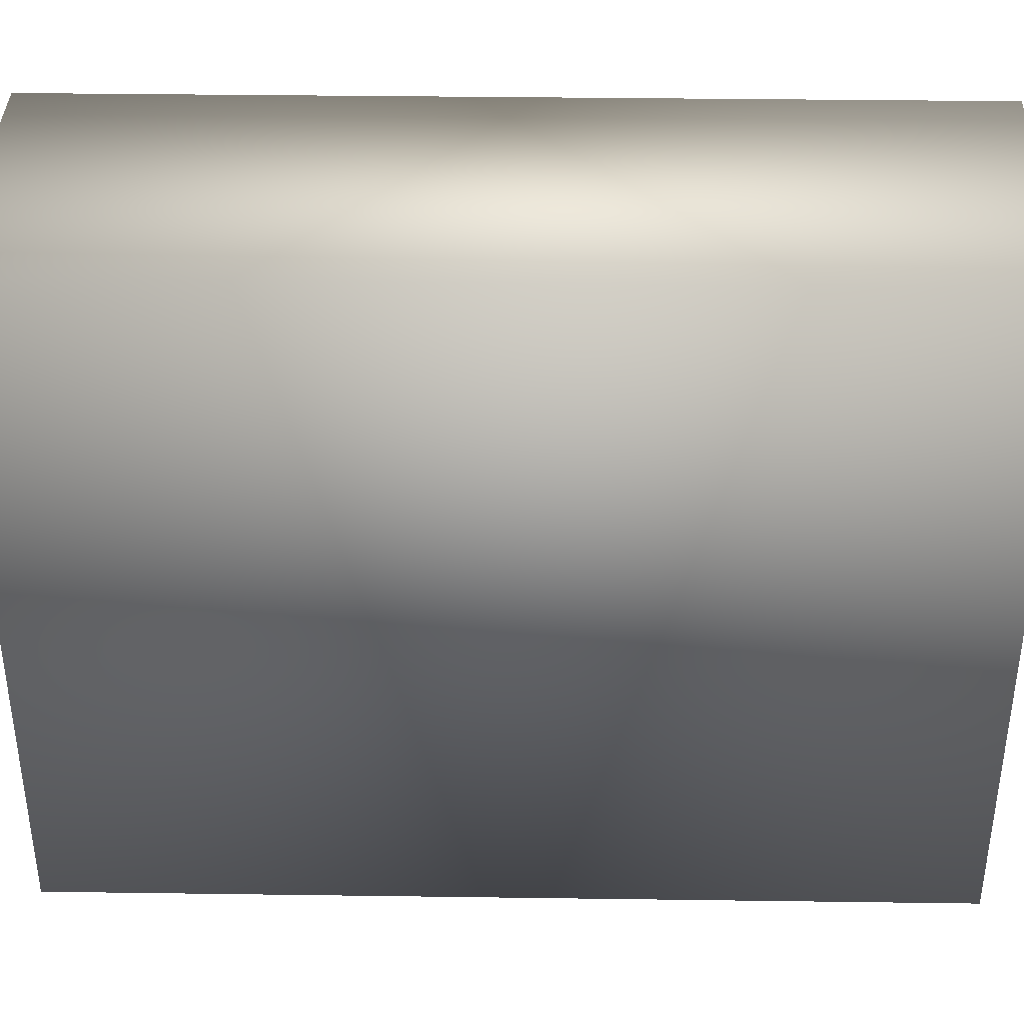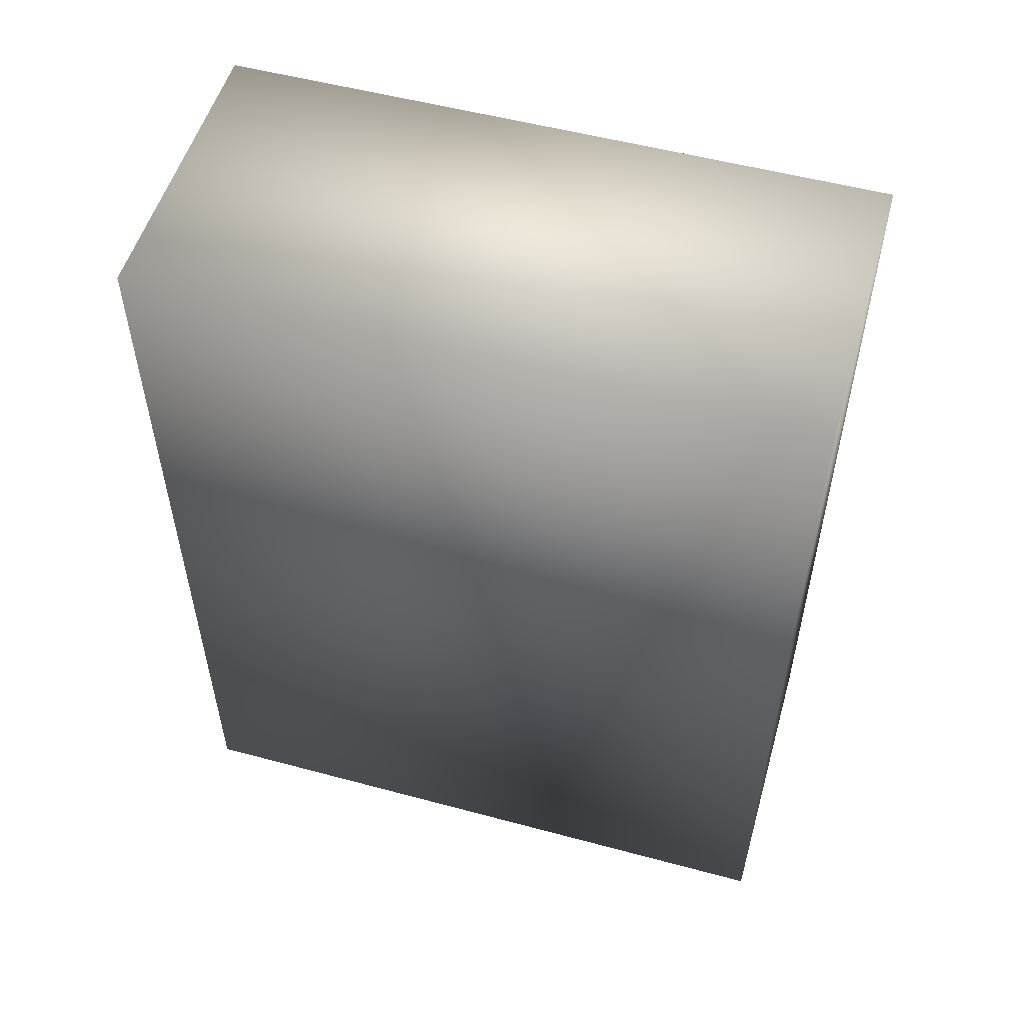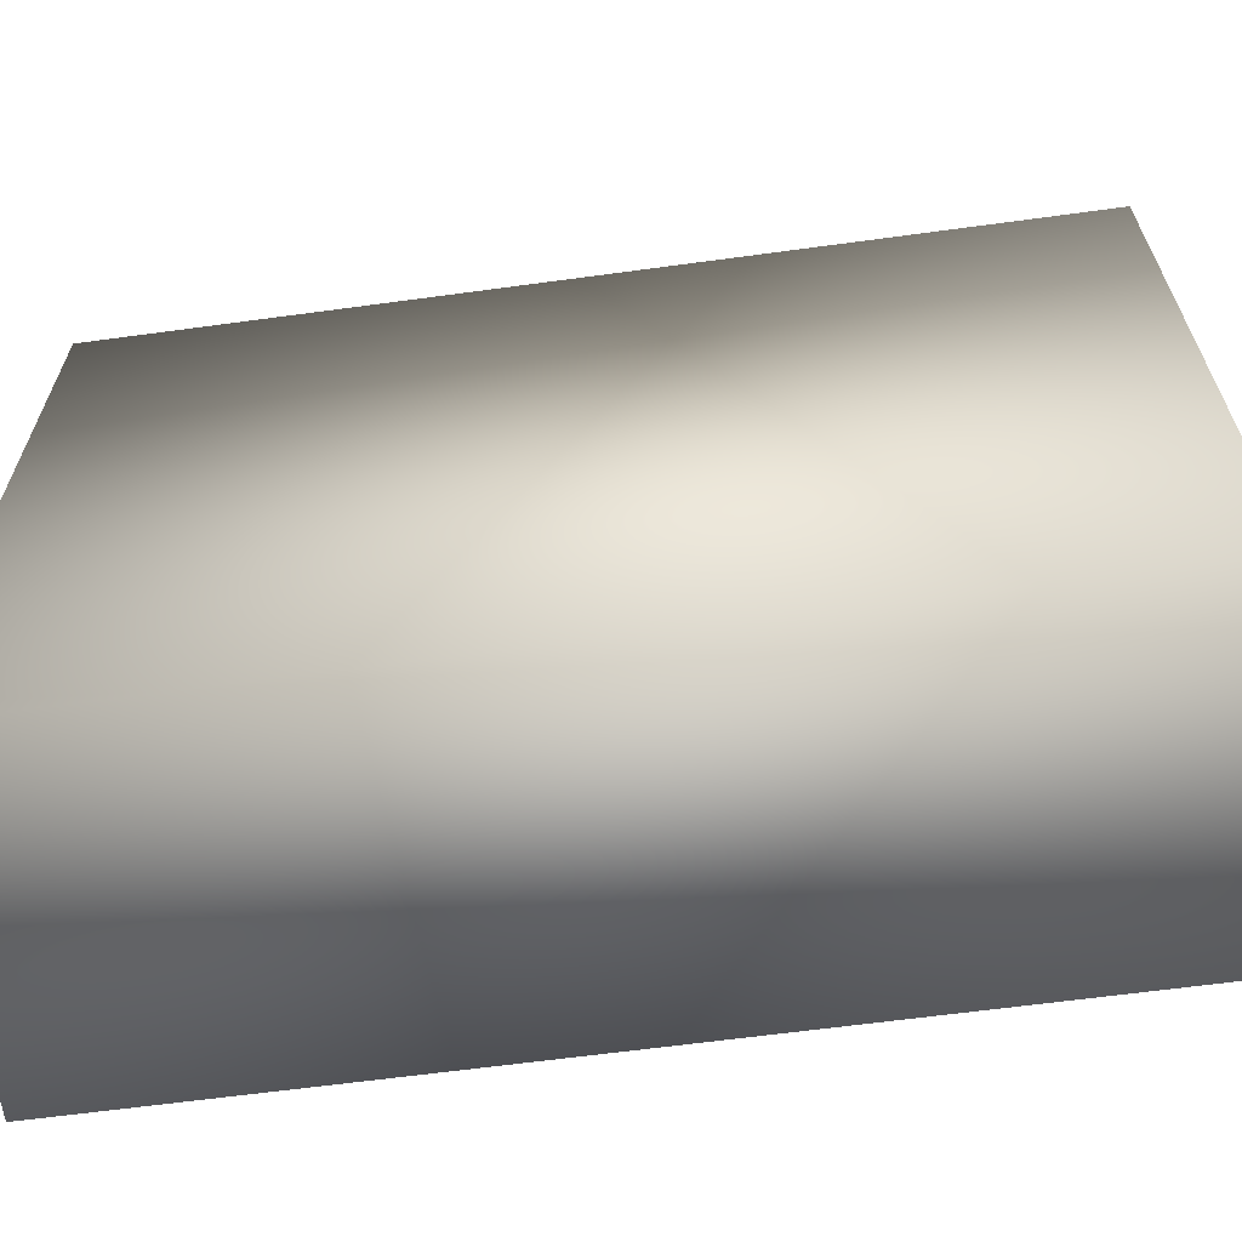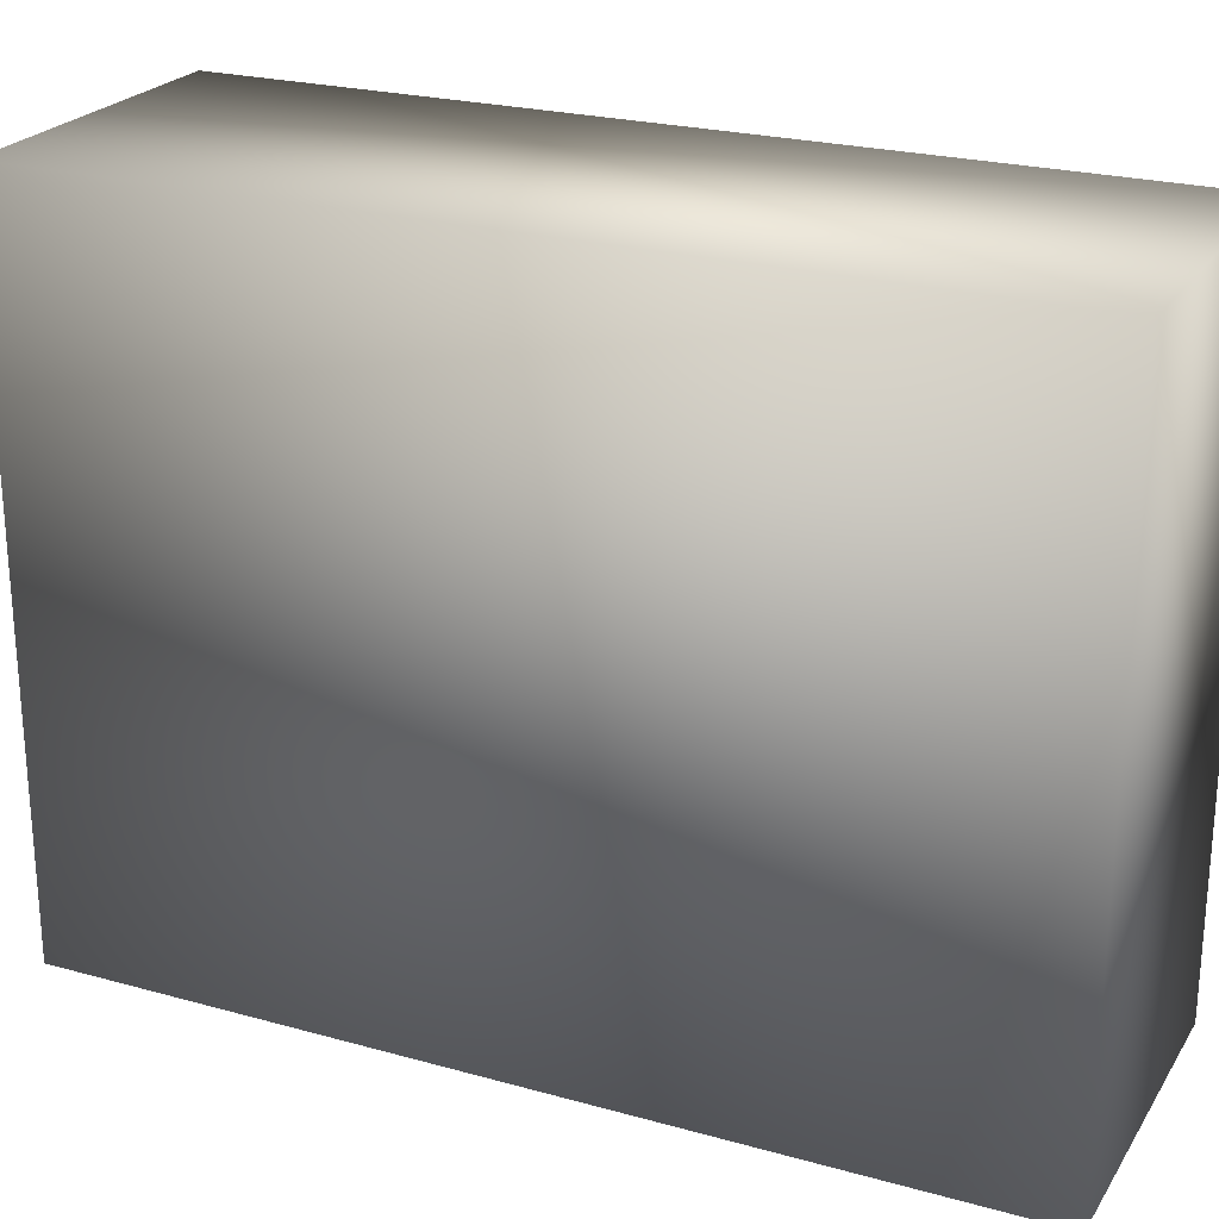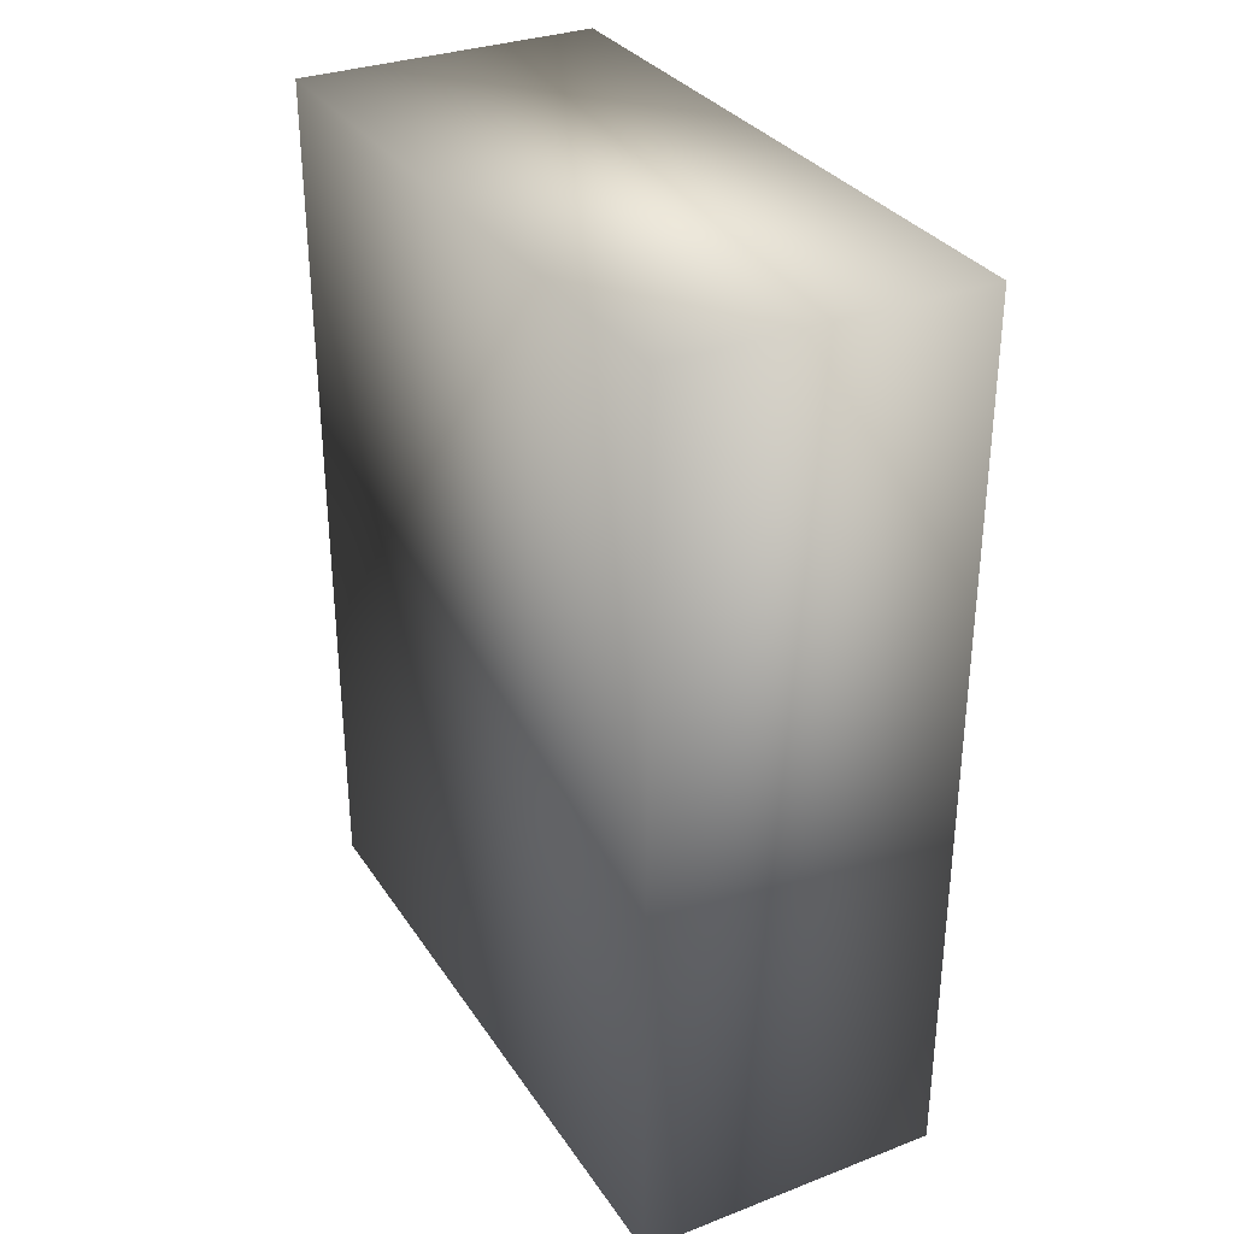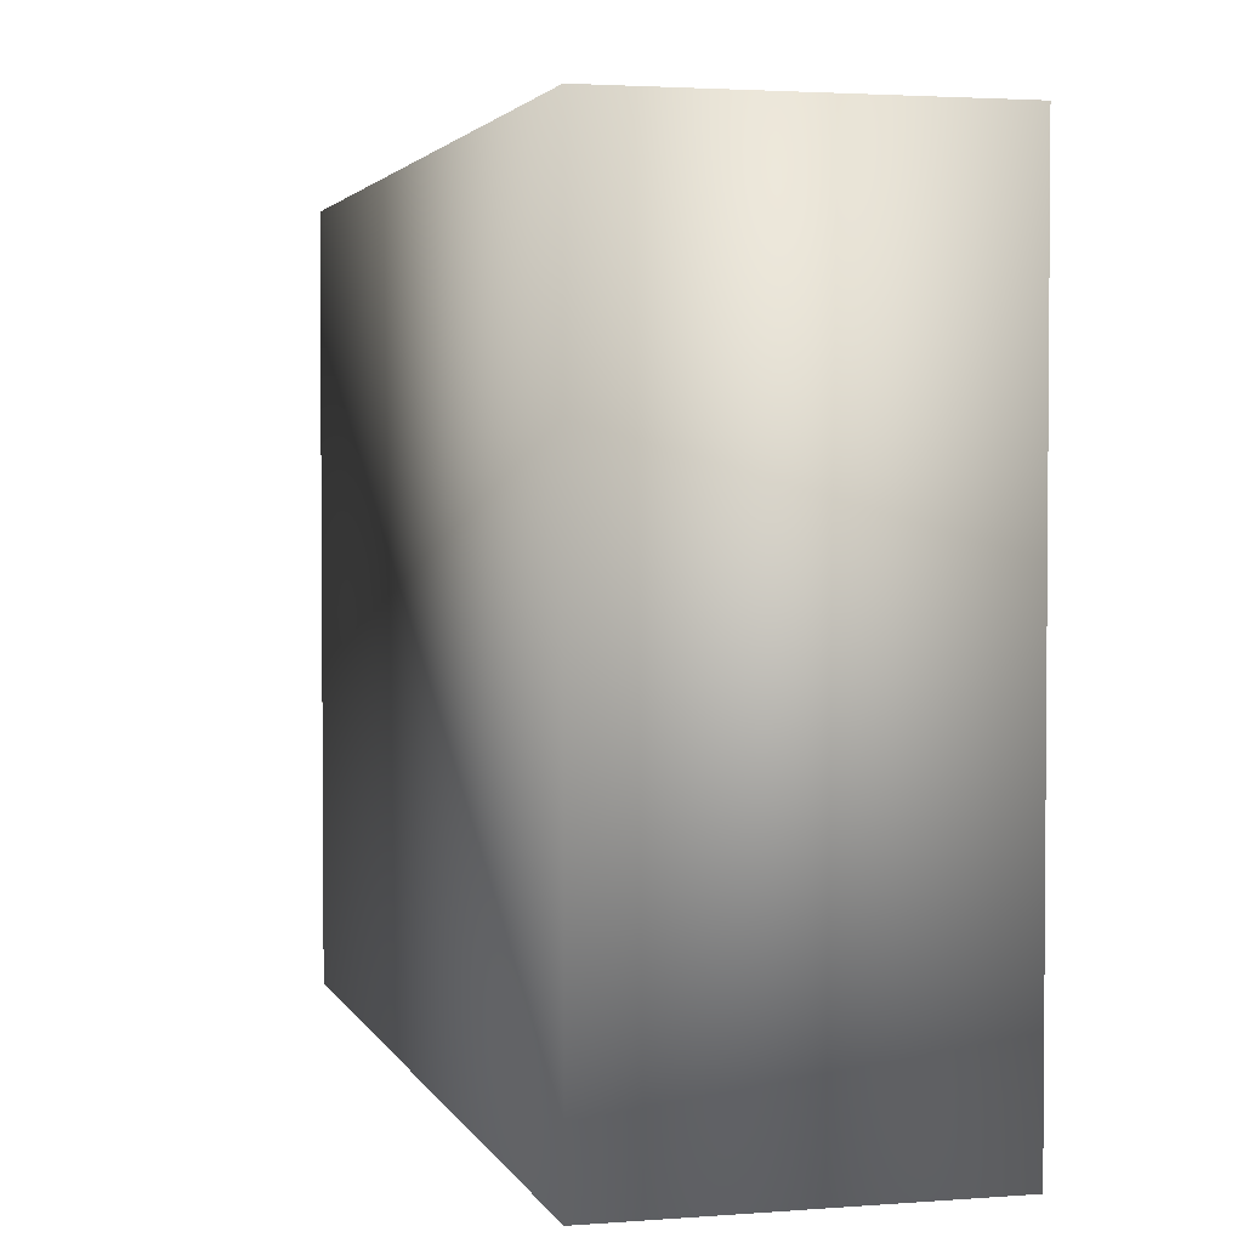
<metadata>
{"format":"obj","ext":"obj","renderer":"f3d","projection":"perspective","resolution":1024,"background":"white","views":[{"elev":37.1,"azim":91.0,"up":"+Z"},{"elev":53.6,"azim":-74.0,"up":"+Y"},{"elev":-63.9,"azim":-82.2,"up":"+Z"},{"elev":23.7,"azim":-65.1,"up":"+Z"},{"elev":32.0,"azim":-28.1,"up":"+Y"},{"elev":2.8,"azim":165.0,"up":"+Z"}]}
</metadata>
<code>
o Steve_Body
v -0.5216 6.486 -1.132
v -0.5216 6.486 1.164
v 0.5216 6.486 1.164
v 0.5216 6.486 -1.132
v -0.5216 3.492 -1.132
v -0.5216 3.492 1.164
v 0.5216 3.492 -1.132
v 0.5216 3.492 1.164
f 1 2 3 4
f 1 5 6 2
f 5 1 4 7
f 2 6 8 3
f 3 8 7 4
f 5 7 8 6

</code>
